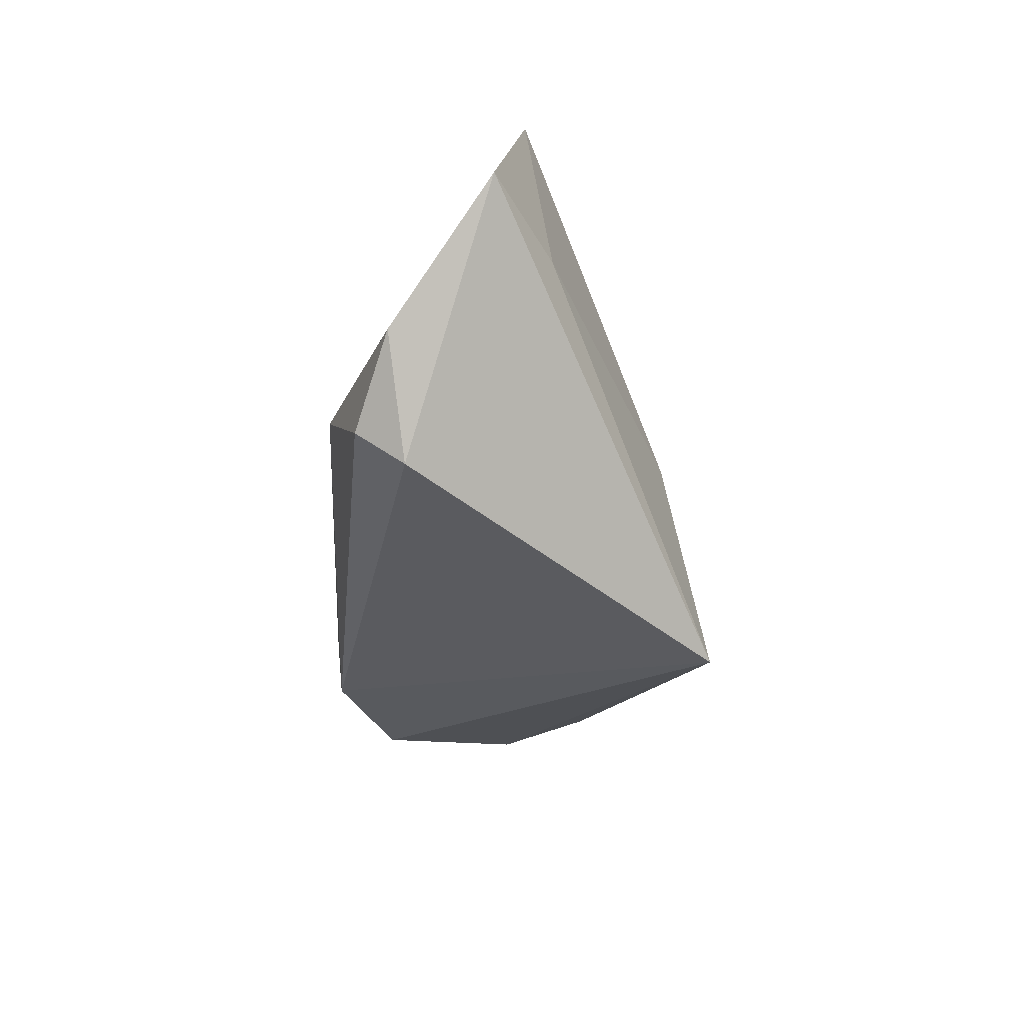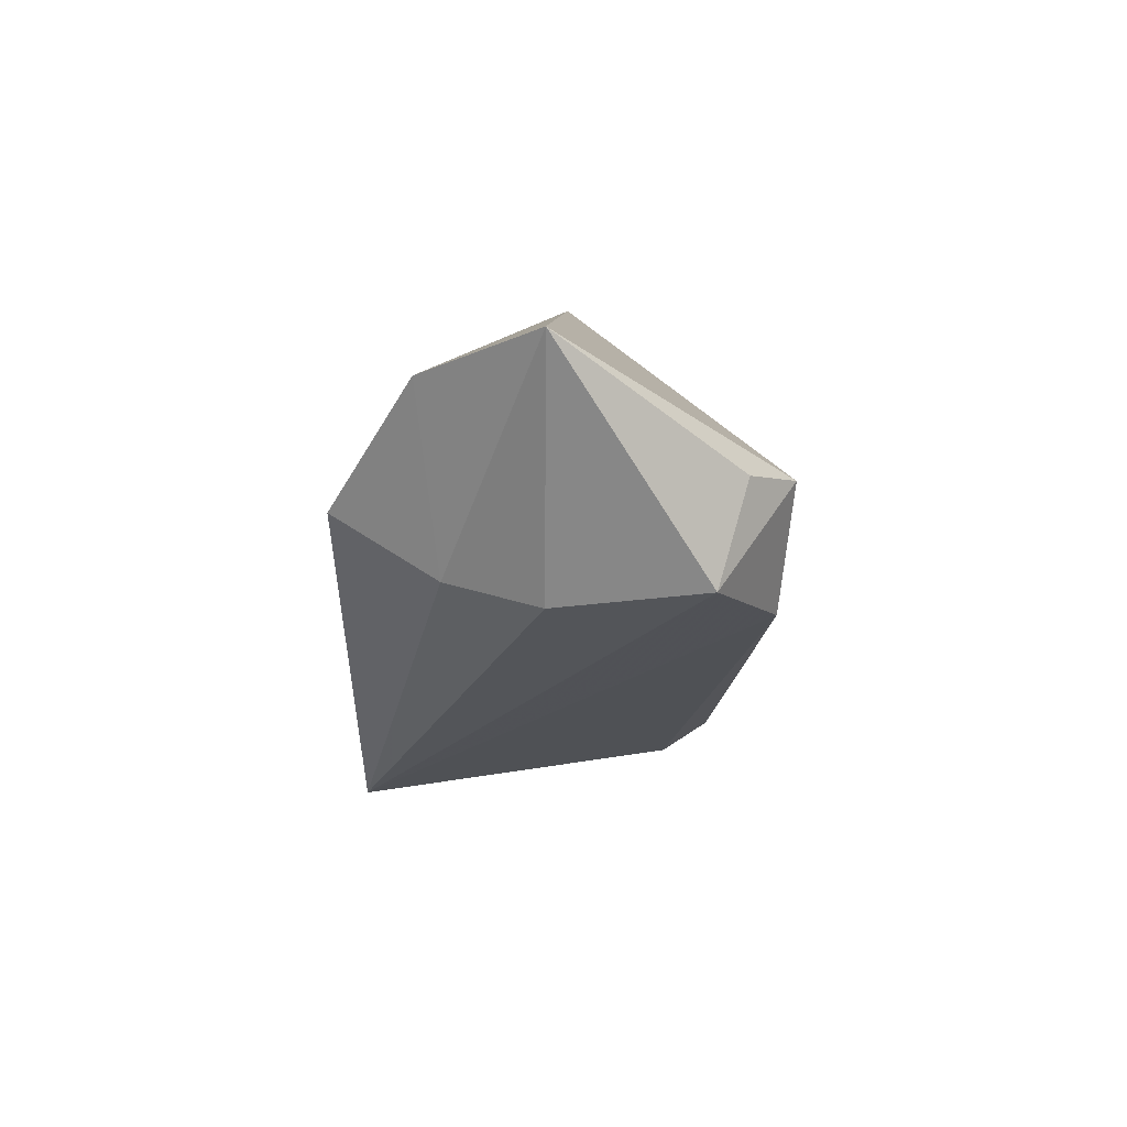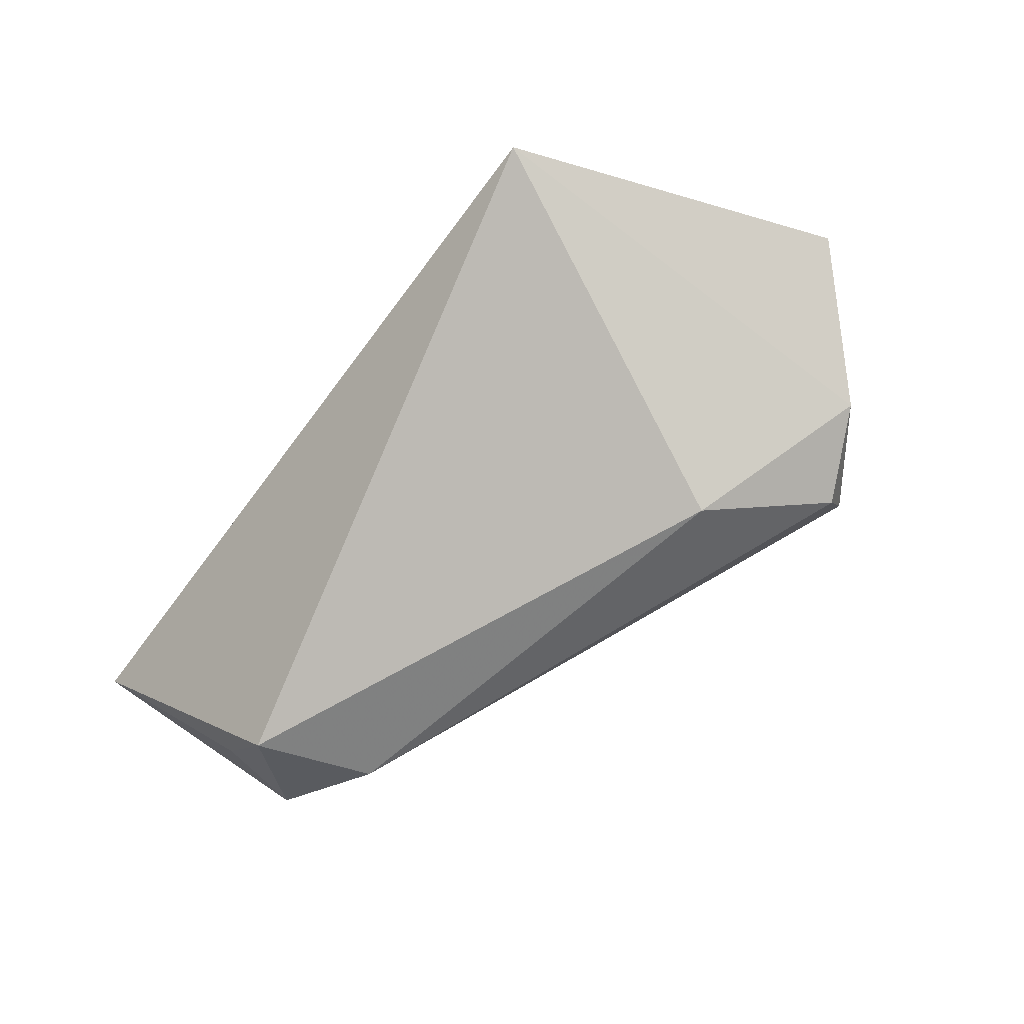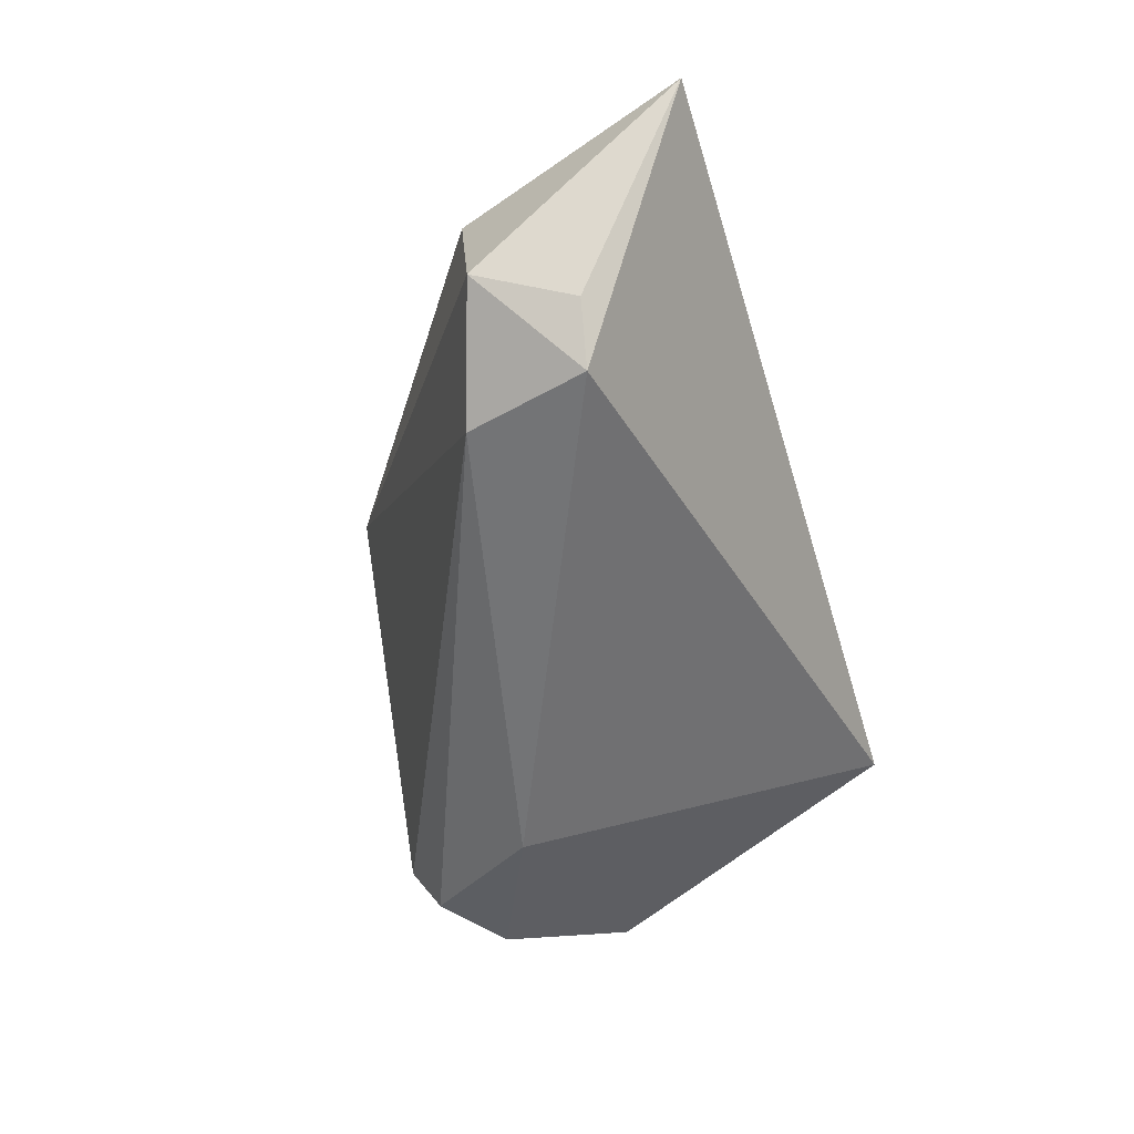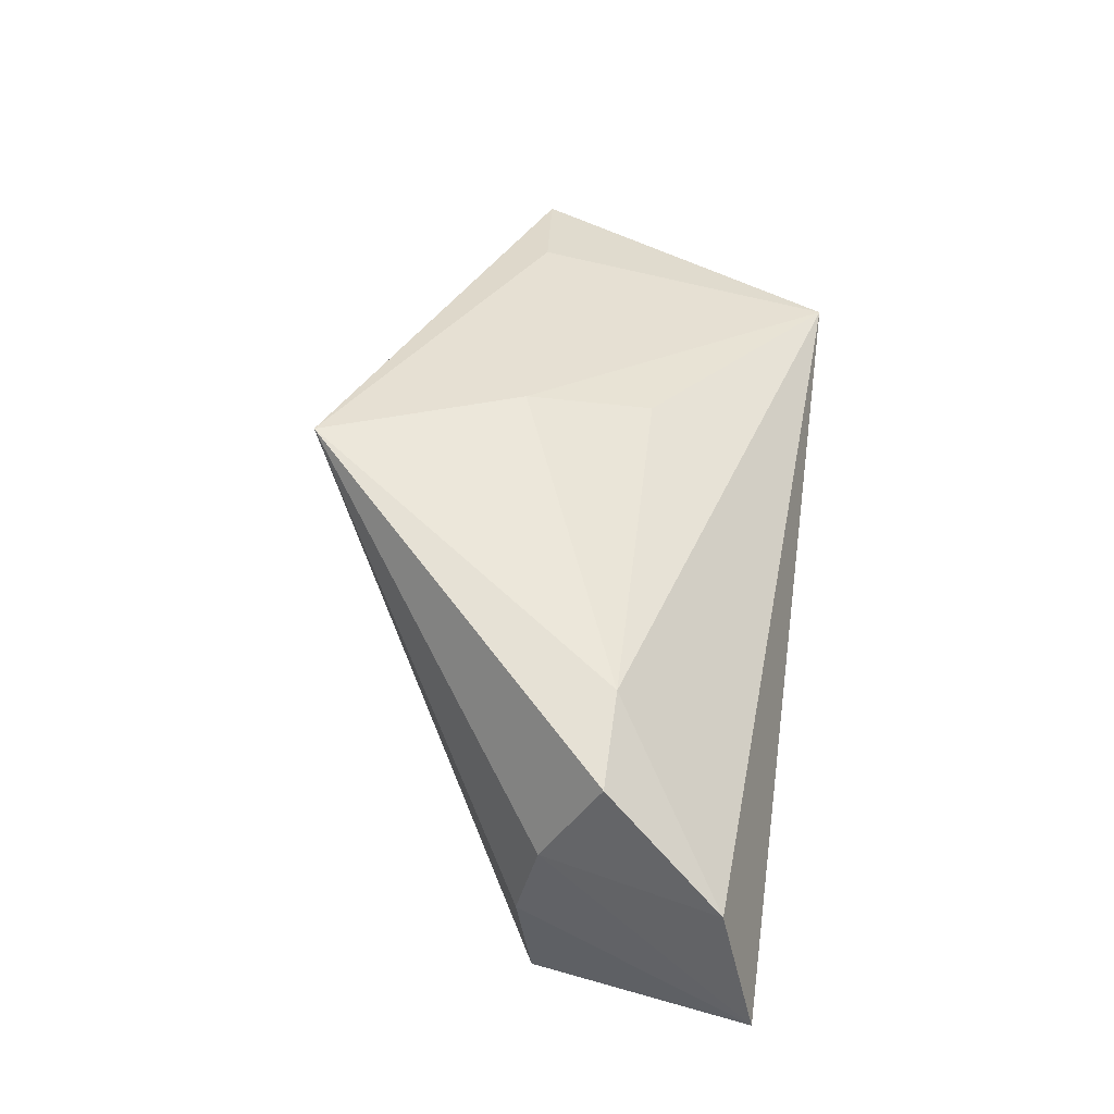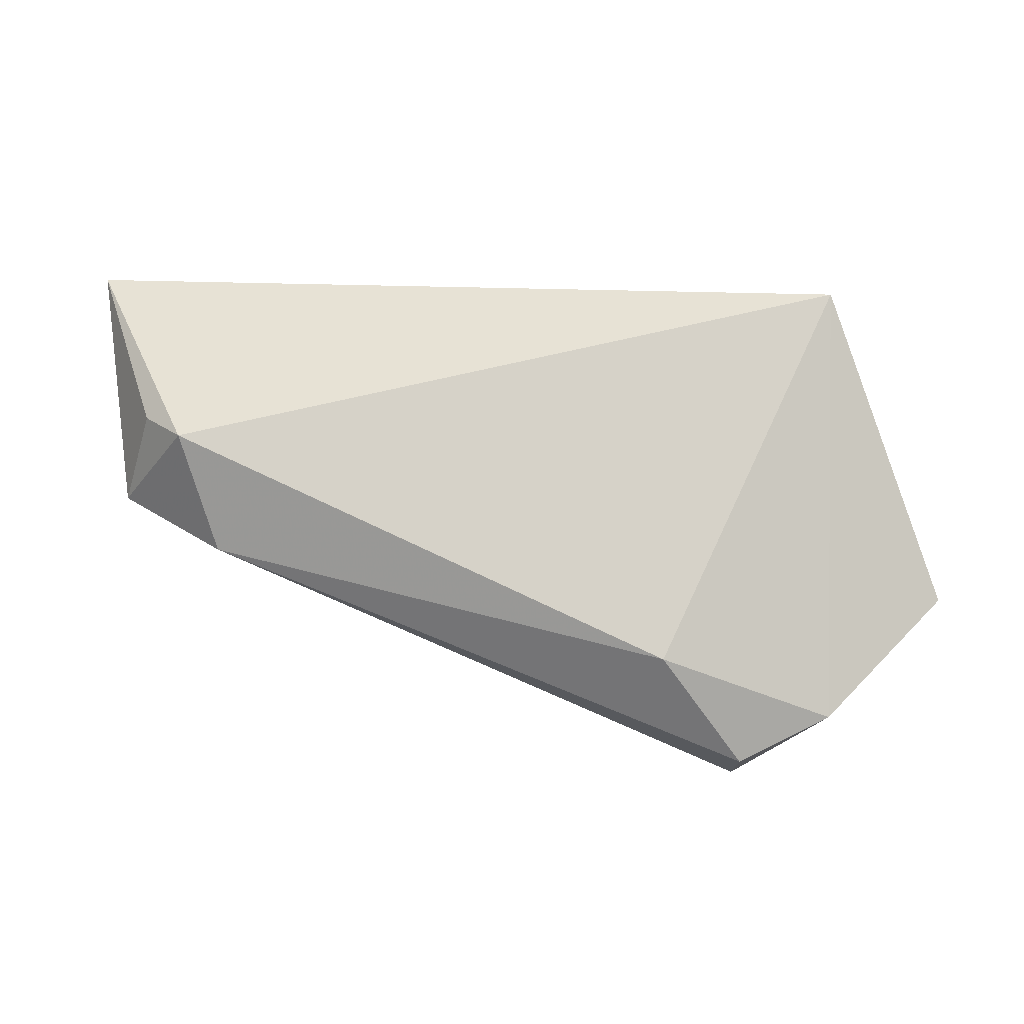
<metadata>
{"format":"obj","ext":"obj","renderer":"f3d","projection":"perspective","resolution":1024,"background":"white","views":[{"elev":-50.7,"azim":-93.0,"up":"+Y"},{"elev":7.5,"azim":90.2,"up":"+Y"},{"elev":-65.1,"azim":-126.2,"up":"+Z"},{"elev":-57.1,"azim":106.8,"up":"+Z"},{"elev":64.1,"azim":97.8,"up":"+Z"},{"elev":12.5,"azim":-170.2,"up":"+Y"}]}
</metadata>
<code>
v -0.0151 -0.007822 0.01976
v -0.03603 -0.0297 -0.01976
v -0.04724 -0.02415 -0.01631
v 0.04741 0.001353 -0.01562
v 0.04743 0.02375 0.01578
v 0.02545 0.008587 0.02578
v 0.04212 0.001667 0.01338
v -0.06103 -0.01093 -0.004648
v 0.04291 0.01308 -0.01925
v 0.03772 0.008581 0.02578
v 0.04542 -0.0006566 0.002275
v -0.003618 -0.03217 0.02578
v 0.03238 -0.003381 -0.02324
v -0.04543 0.02894 6.333e-05
v 0.05585 0.02894 0.002027
v -0.02631 -0.01519 -0.02381
v -0.04823 -0.009805 0.003072
v -0.01797 0.007963 0.01553
v 0.03669 0.01194 -0.02478
v -0.03464 -0.03337 -0.0137
f 8 20 12
f 15 14 5
f 10 5 6
f 6 5 14
f 6 12 10
f 6 1 12
f 19 14 15
f 8 12 17
f 12 1 17
f 17 14 8
f 17 1 14
f 7 11 15
f 15 5 7
f 7 5 10
f 10 12 7
f 12 11 7
f 14 1 18
f 18 6 14
f 1 6 18
f 14 19 16
f 15 11 4
f 4 11 12
f 8 14 3
f 14 16 3
f 3 20 8
f 9 19 15
f 15 4 9
f 9 4 19
f 13 12 20
f 13 4 12
f 13 16 19
f 19 4 13
f 20 3 2
f 2 3 16
f 2 13 20
f 16 13 2

</code>
